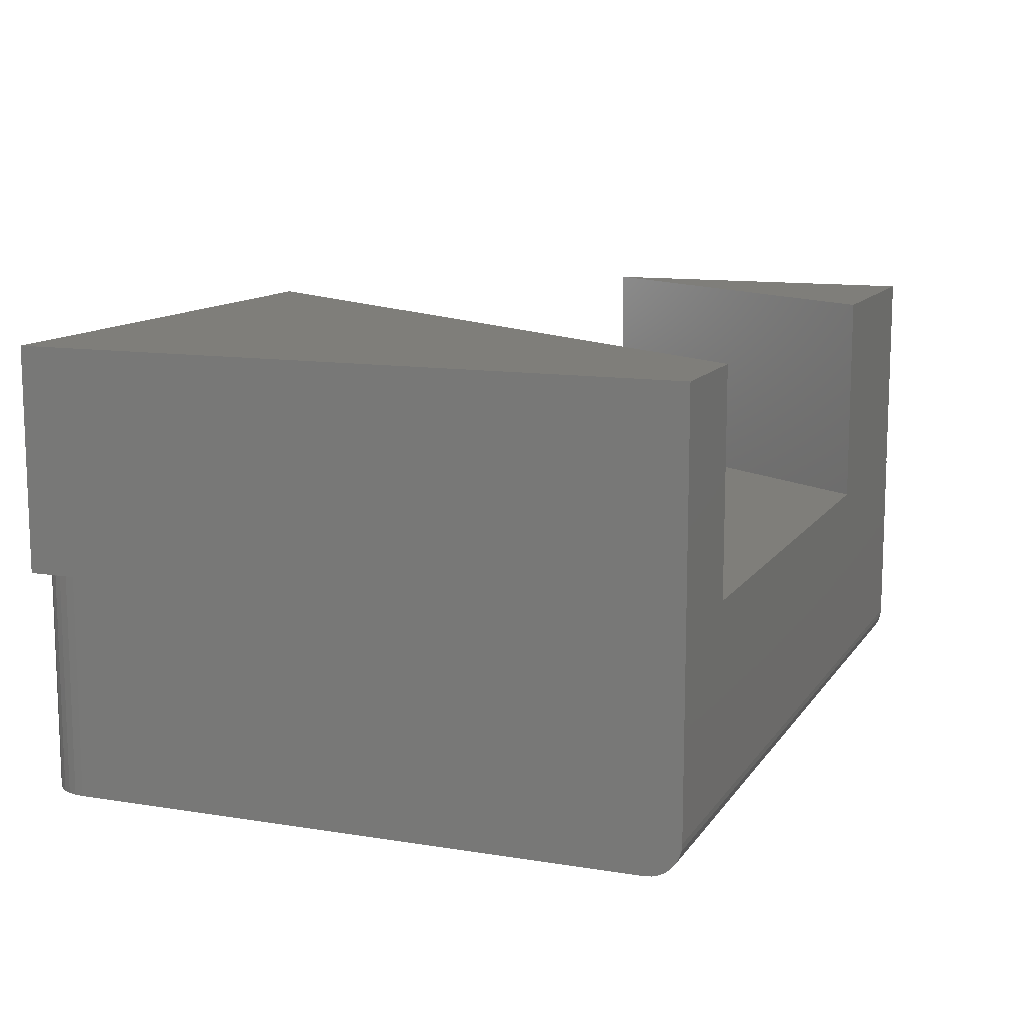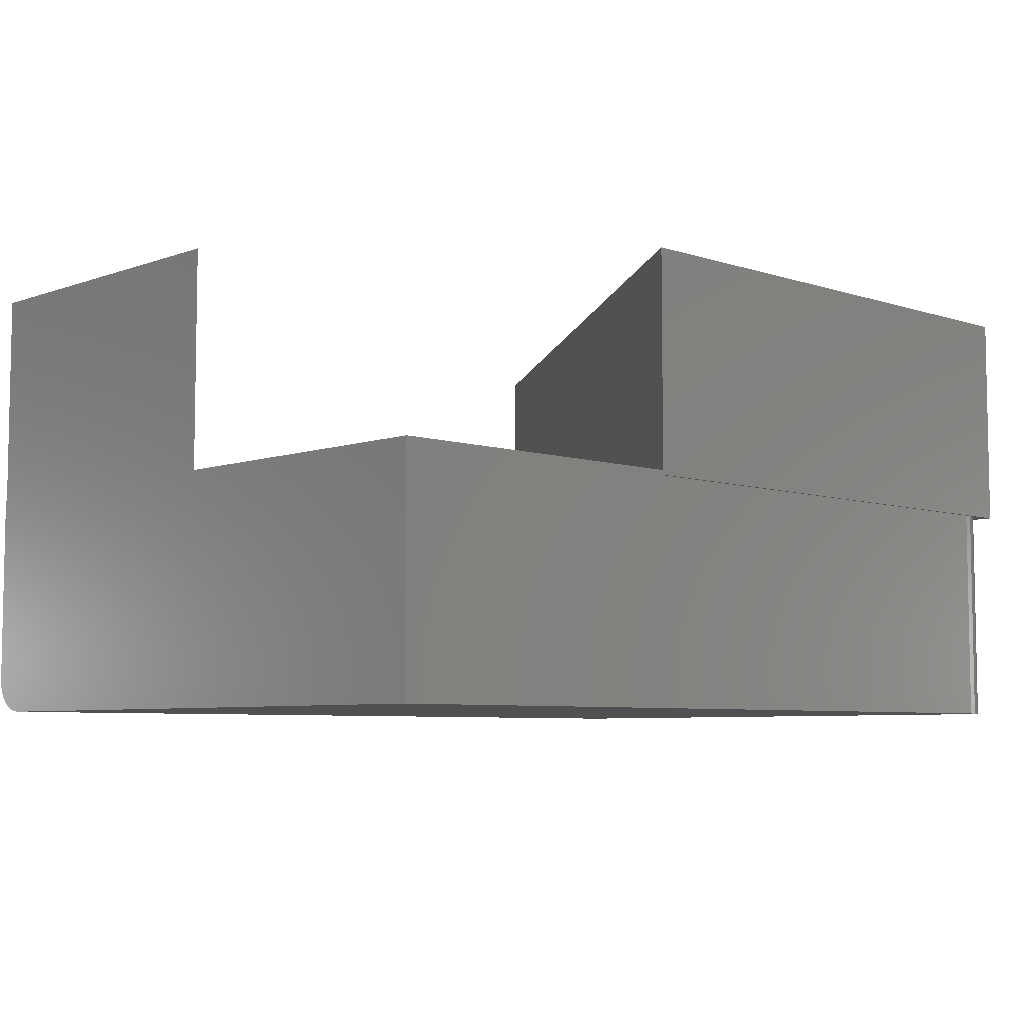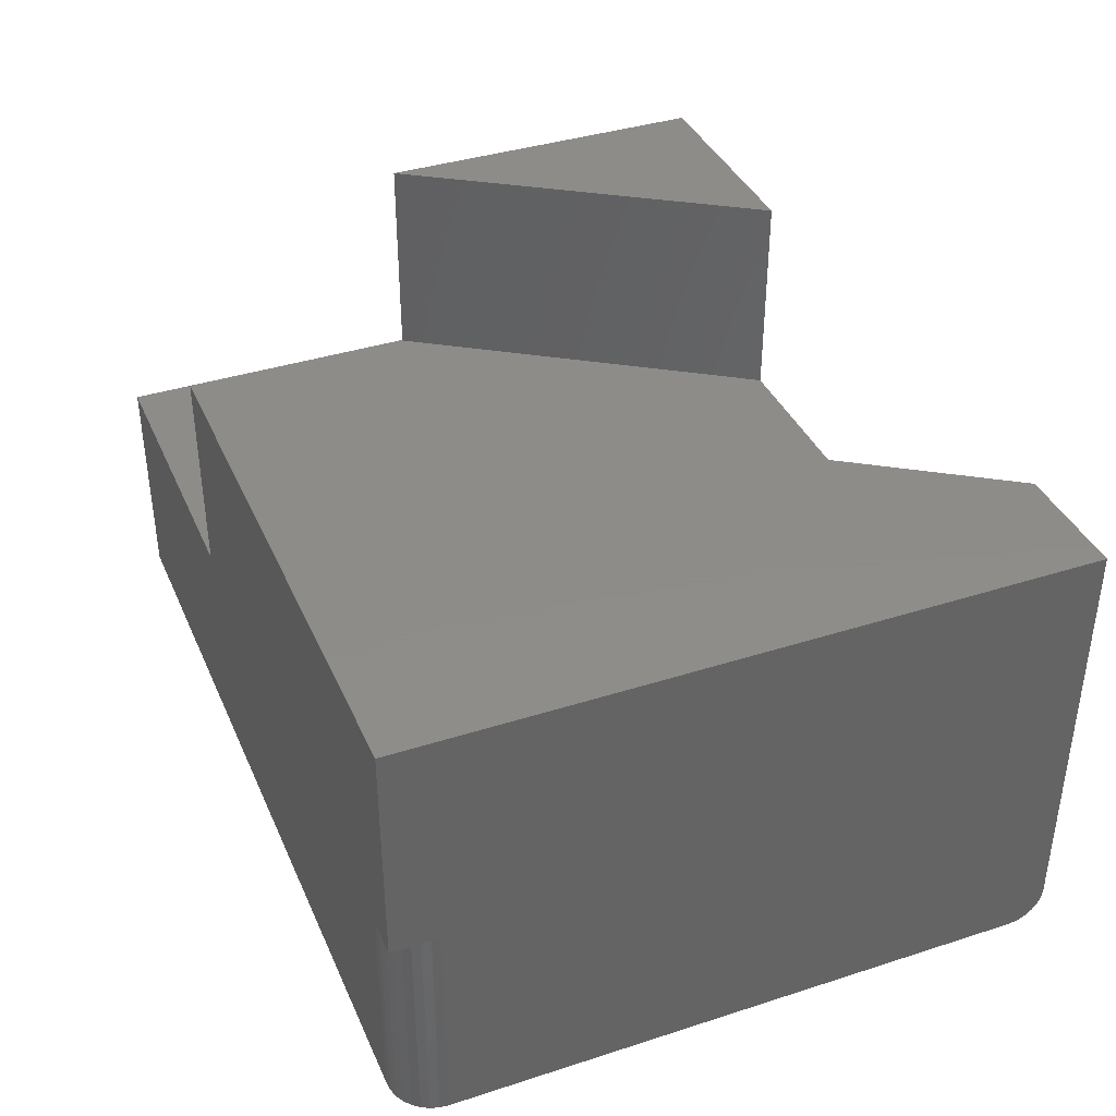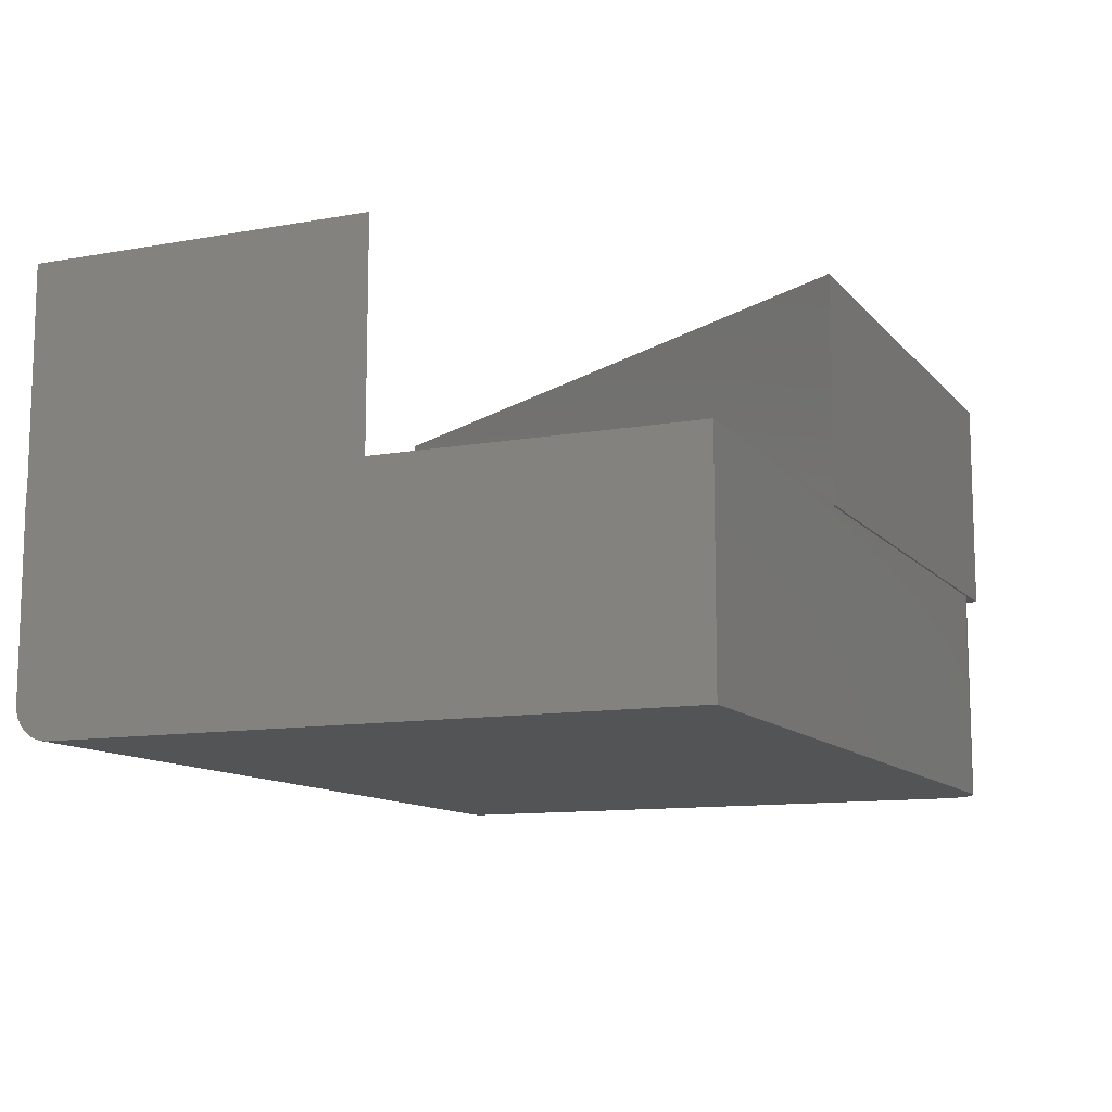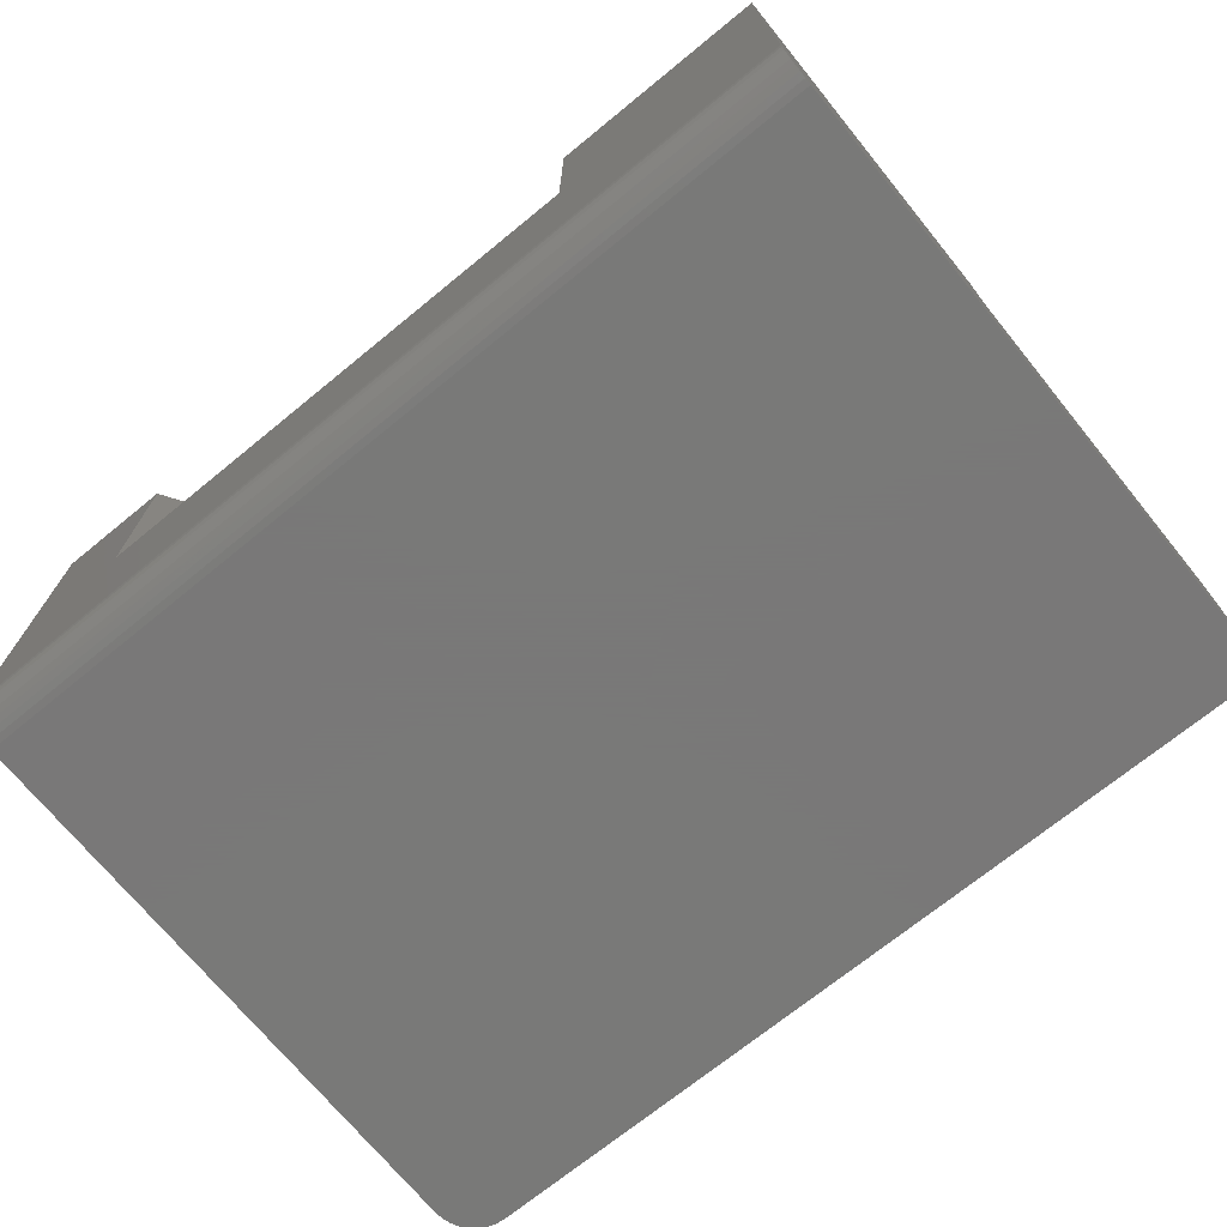
<metadata>
{"format":"stl","ext":"stl","renderer":"f3d","projection":"perspective","resolution":1024,"background":"white","views":[{"elev":11.8,"azim":-68.8,"up":"+Z"},{"elev":-6.4,"azim":136.2,"up":"+Z"},{"elev":38.3,"azim":-112.1,"up":"+Z"},{"elev":-11.2,"azim":113.7,"up":"+Z"},{"elev":-71.5,"azim":39.2,"up":"+Z"}]}
</metadata>
<code>
# stl→obj: 108 verts, 208 faces
v 0.7578 -0.5 0.04688
v 0.7578 -0.5 0.3516
v 0.756 -0.5 0.3516
v 0.3917 -0.5 0.3516
v -0.4471 -0.5 0.3516
v -0.6328 -0.5 0.04688
v 0.756 -0.5 0.6953
v 0.3917 -0.5 0.6953
v -0.6328 -0.5 0.6953
v -0.4471 -0.5 0.6953
v 0.7578 -0.4989 0.03621
v 0.7578 -0.4453 -0.007812
v 0.7578 0.5433 -0.007812
v 0.7578 0.5433 0.3516
v 0.7578 -0.4958 0.02595
v 0.7578 -0.4908 0.01649
v 0.7578 -0.484 0.008205
v 0.7578 -0.4757 0.001404
v 0.7578 -0.4662 -0.00365
v 0.7578 -0.456 -0.006762
v -0.6328 -0.4453 -0.007812
v -0.6328 -0.456 -0.006762
v -0.6328 -0.4662 -0.00365
v -0.6328 -0.4757 0.001404
v -0.6328 -0.484 0.008205
v -0.6328 -0.4908 0.01649
v -0.6328 -0.4958 0.02595
v -0.6328 -0.4989 0.03621
v 0.2447 0.5433 0.3438
v 0.2447 0.5433 0.3516
v -0.5625 0.5433 -0.007812
v -0.5625 0.5433 0.3438
v 0.756 0.04935 0.3516
v -0.6328 0.4729 0.3438
v -0.6328 0.4729 -0.007812
v -0.6328 0.5469 0.6953
v -0.6328 0.5469 0.3438
v -0.6315 0.4867 -0.007812
v -0.6275 0.4999 -0.007812
v -0.621 0.512 -0.007812
v -0.6122 0.5227 -0.007812
v -0.6016 0.5314 -0.007812
v -0.5894 0.5379 -0.007812
v -0.5762 0.5419 -0.007812
v -0.6315 0.4867 0.3438
v -0.6275 0.4999 0.3438
v -0.621 0.512 0.3438
v -0.6122 0.5227 0.3438
v -0.6016 0.5314 0.3438
v -0.5894 0.5379 0.3438
v -0.5762 0.5419 0.3438
v 0.756 0.04935 0.6953
v 0.2471 0.5469 0.3438
v 0.2471 0.5469 0.6953
v 0.7188 -0.4597 0.0409
v 0.7188 -0.4606 0.04383
v 0.7188 -0.4609 0.04688
v 0.7188 -0.4484 0.03155
v 0.7188 -0.4513 0.03244
v 0.7188 -0.4453 0.03125
v 0.7188 0.5042 0.3125
v 0.7188 0.5042 0.03125
v 0.7188 -0.4609 0.3125
v 0.7188 -0.454 0.03388
v 0.7188 -0.4564 0.03583
v 0.7188 -0.4583 0.03819
v -0.5938 -0.4609 0.6562
v -0.5938 0.5078 0.6562
v -0.4681 -0.4609 0.6562
v 0.1743 0.5078 0.6562
v -0.5938 -0.4453 0.03125
v -0.5938 0.4729 0.03125
v -0.5938 0.4729 0.3438
v -0.5931 0.479 0.3438
v -0.5938 0.5078 0.3438
v -0.5938 -0.4609 0.04688
v -0.5938 -0.4564 0.03583
v -0.5938 -0.454 0.03388
v -0.5938 -0.4513 0.03244
v -0.5938 -0.4484 0.03155
v -0.5938 -0.4606 0.04383
v -0.5938 -0.4597 0.0409
v -0.5938 -0.4583 0.03819
v -0.5885 0.4903 0.03125
v -0.5745 0.5018 0.03125
v -0.5799 0.4989 0.03125
v -0.5846 0.495 0.03125
v -0.5625 0.5042 0.03125
v -0.5686 0.5036 0.03125
v -0.5914 0.4849 0.03125
v -0.5931 0.479 0.03125
v -0.4681 -0.4609 0.3125
v 0.4645 -0.4609 0.3125
v 0.7169 -0.4609 0.3125
v 0.7169 -0.4609 0.6562
v 0.4645 -0.4609 0.6562
v 0.7169 -0.08023 0.6562
v 0.7169 -0.08023 0.3125
v 0.1719 0.5042 0.3125
v 0.1743 0.5078 0.3438
v 0.1719 0.5042 0.3438
v -0.5914 0.4849 0.3438
v -0.5885 0.4903 0.3438
v -0.5846 0.495 0.3438
v -0.5799 0.4989 0.3438
v -0.5745 0.5018 0.3438
v -0.5686 0.5036 0.3438
v -0.5625 0.5042 0.3438
f 1 2 3
f 1 3 4
f 1 4 5
f 1 5 6
f 7 8 3
f 3 8 4
f 9 6 10
f 10 6 5
f 1 11 2
f 12 13 14
f 12 14 2
f 12 2 11
f 12 11 15
f 12 15 16
f 12 16 17
f 12 17 18
f 12 18 19
f 12 19 20
f 21 12 22
f 22 12 20
f 22 20 23
f 23 20 19
f 23 19 24
f 24 19 18
f 24 18 25
f 25 18 17
f 25 17 26
f 26 17 16
f 26 16 27
f 27 16 15
f 27 15 28
f 28 15 11
f 28 11 6
f 6 11 1
f 14 29 30
f 31 32 13
f 13 32 29
f 13 29 14
f 33 3 2
f 33 2 14
f 33 14 30
f 5 4 30
f 30 4 33
f 6 27 28
f 34 35 21
f 9 36 37
f 9 37 34
f 9 34 21
f 9 21 22
f 9 22 23
f 9 23 24
f 9 24 25
f 9 25 26
f 9 26 27
f 9 27 6
f 31 13 12
f 31 12 21
f 31 21 35
f 31 35 38
f 31 38 39
f 31 39 40
f 31 40 41
f 31 41 42
f 31 42 43
f 31 43 44
f 35 34 38
f 38 34 45
f 38 45 39
f 39 45 46
f 39 46 40
f 40 46 47
f 40 47 41
f 41 47 48
f 41 48 42
f 42 48 49
f 42 49 43
f 43 49 50
f 43 50 44
f 44 50 51
f 44 51 31
f 31 51 32
f 7 3 52
f 52 3 33
f 52 33 8
f 8 33 4
f 52 8 7
f 30 29 53
f 30 53 54
f 30 54 10
f 30 10 5
f 54 53 36
f 36 53 37
f 37 53 29
f 37 29 32
f 37 32 51
f 37 51 50
f 37 50 49
f 37 49 48
f 37 48 47
f 37 47 46
f 37 46 45
f 37 45 34
f 9 10 36
f 36 10 54
f 55 56 57
f 58 59 60
f 61 62 60
f 61 60 59
f 61 59 63
f 63 59 64
f 63 64 65
f 63 65 66
f 63 66 55
f 63 55 57
f 67 68 69
f 69 68 70
f 71 72 73
f 68 74 75
f 67 76 77
f 67 77 78
f 67 78 79
f 67 79 80
f 67 80 71
f 67 71 73
f 67 73 74
f 67 74 68
f 77 76 81
f 77 81 82
f 77 82 83
f 84 85 86
f 84 86 87
f 60 62 88
f 60 88 89
f 60 89 71
f 89 85 84
f 89 84 90
f 89 90 91
f 89 91 72
f 89 72 71
f 77 64 78
f 78 64 59
f 78 59 79
f 79 59 58
f 79 58 80
f 80 58 60
f 80 60 71
f 64 77 65
f 65 77 83
f 65 83 66
f 66 83 82
f 66 82 55
f 55 82 81
f 55 81 56
f 56 81 76
f 56 76 57
f 57 76 92
f 57 92 93
f 57 93 94
f 57 94 63
f 95 94 96
f 96 94 93
f 67 69 76
f 76 69 92
f 95 97 94
f 94 97 98
f 95 96 97
f 97 96 98
f 98 96 93
f 98 93 61
f 98 61 63
f 98 63 94
f 99 61 92
f 92 61 93
f 100 101 70
f 70 101 69
f 69 101 99
f 69 99 92
f 70 68 100
f 100 68 75
f 75 74 102
f 75 102 103
f 75 103 104
f 75 104 105
f 75 105 106
f 75 106 107
f 75 107 108
f 75 108 101
f 75 101 100
f 87 103 84
f 84 103 102
f 84 102 90
f 90 102 74
f 90 74 91
f 91 74 73
f 91 73 72
f 103 87 104
f 104 87 86
f 104 86 105
f 105 86 85
f 105 85 106
f 106 85 89
f 106 89 107
f 107 89 88
f 107 88 108
f 108 88 101
f 101 88 99
f 88 62 99
f 99 62 61

</code>
